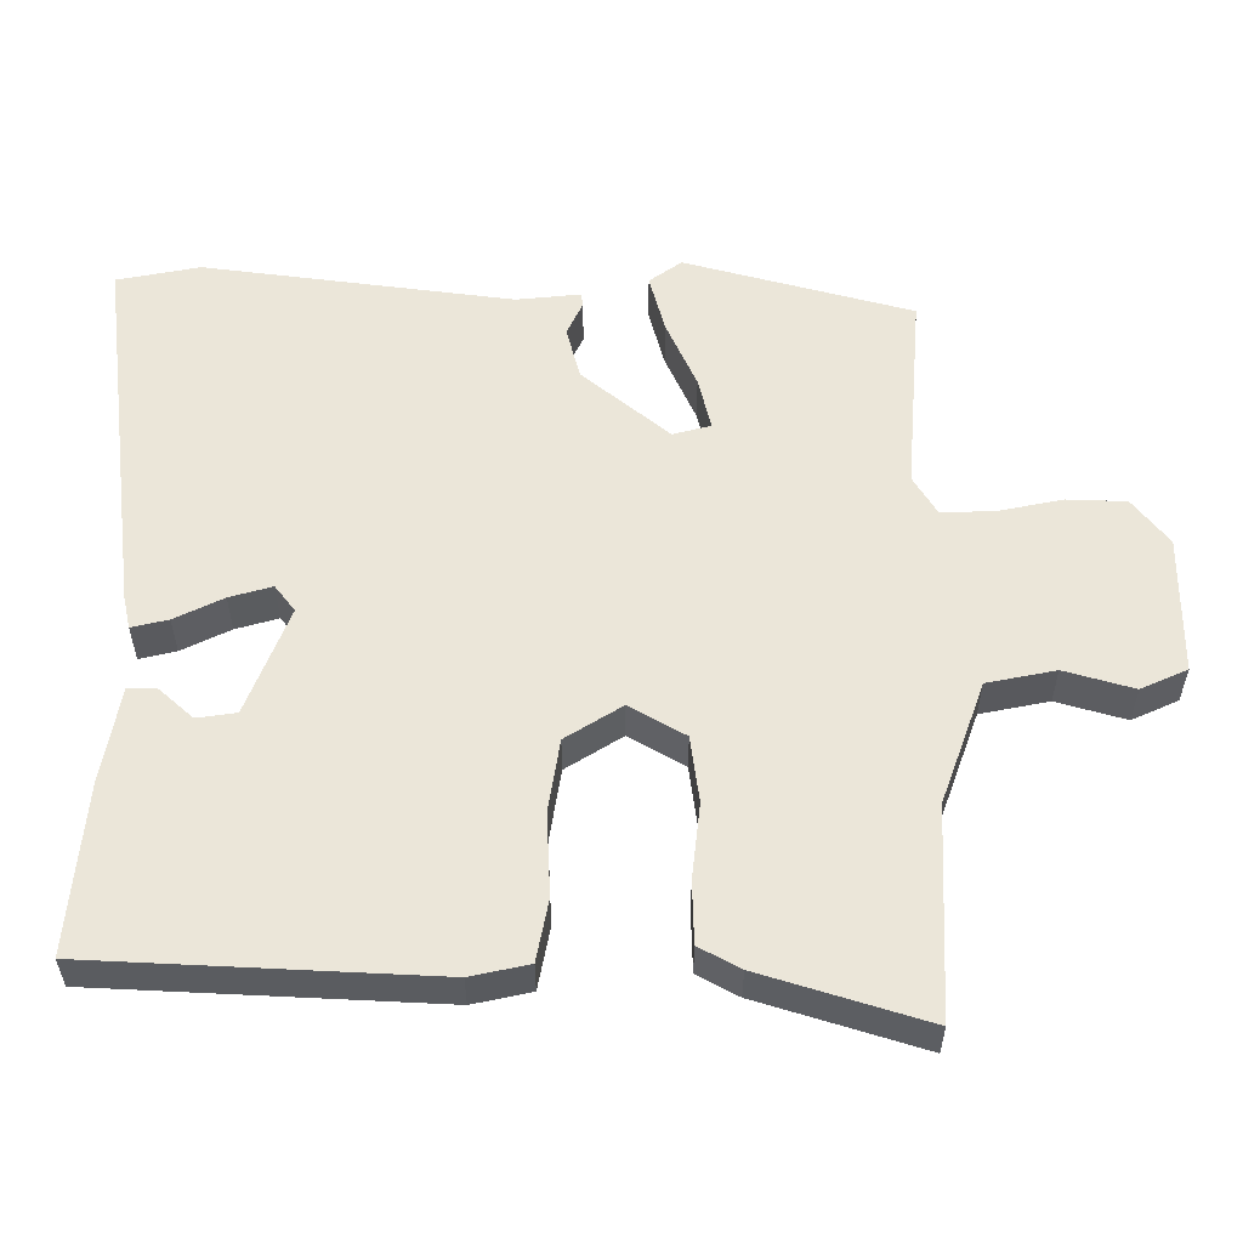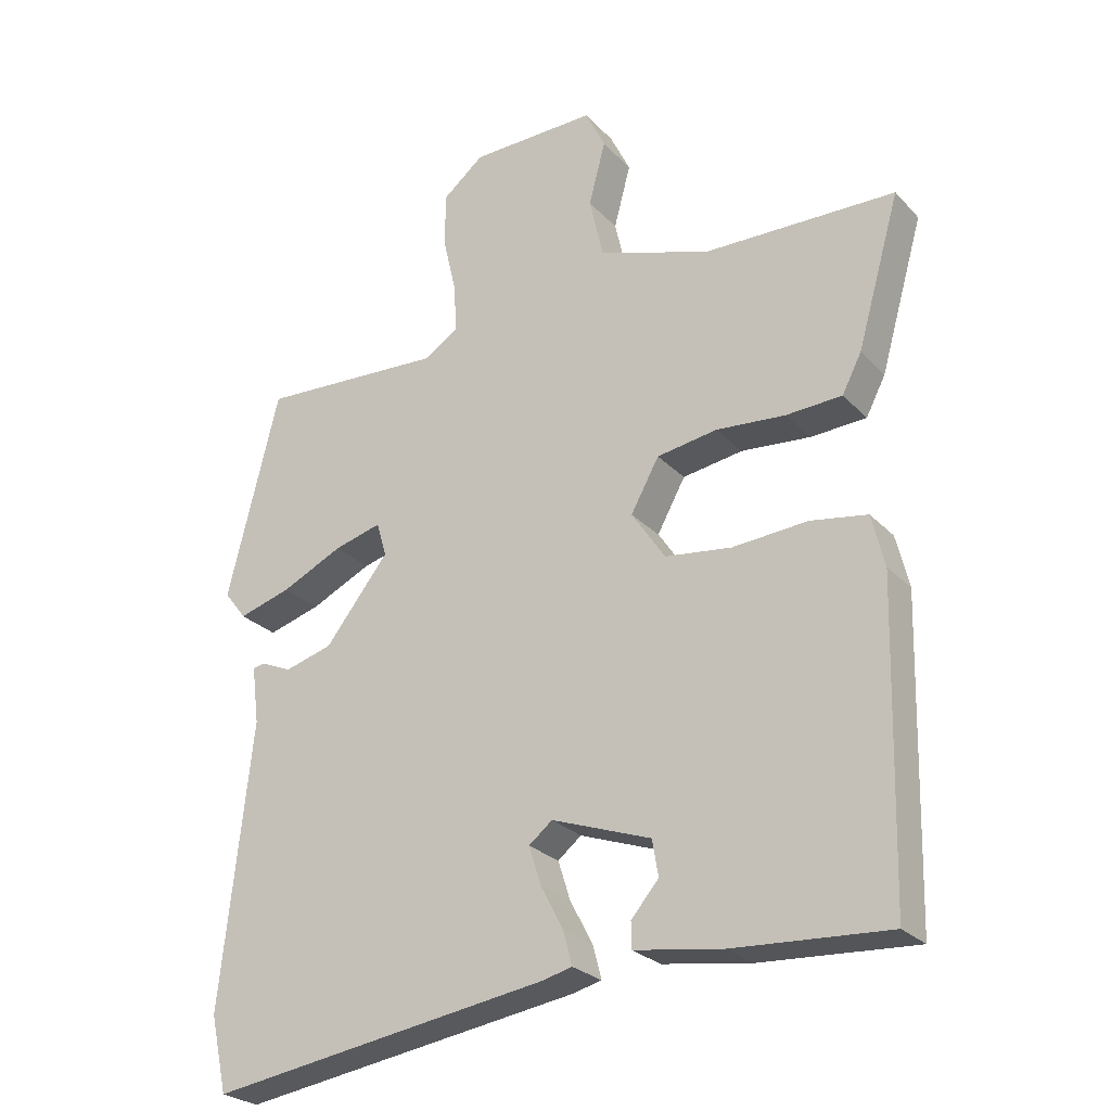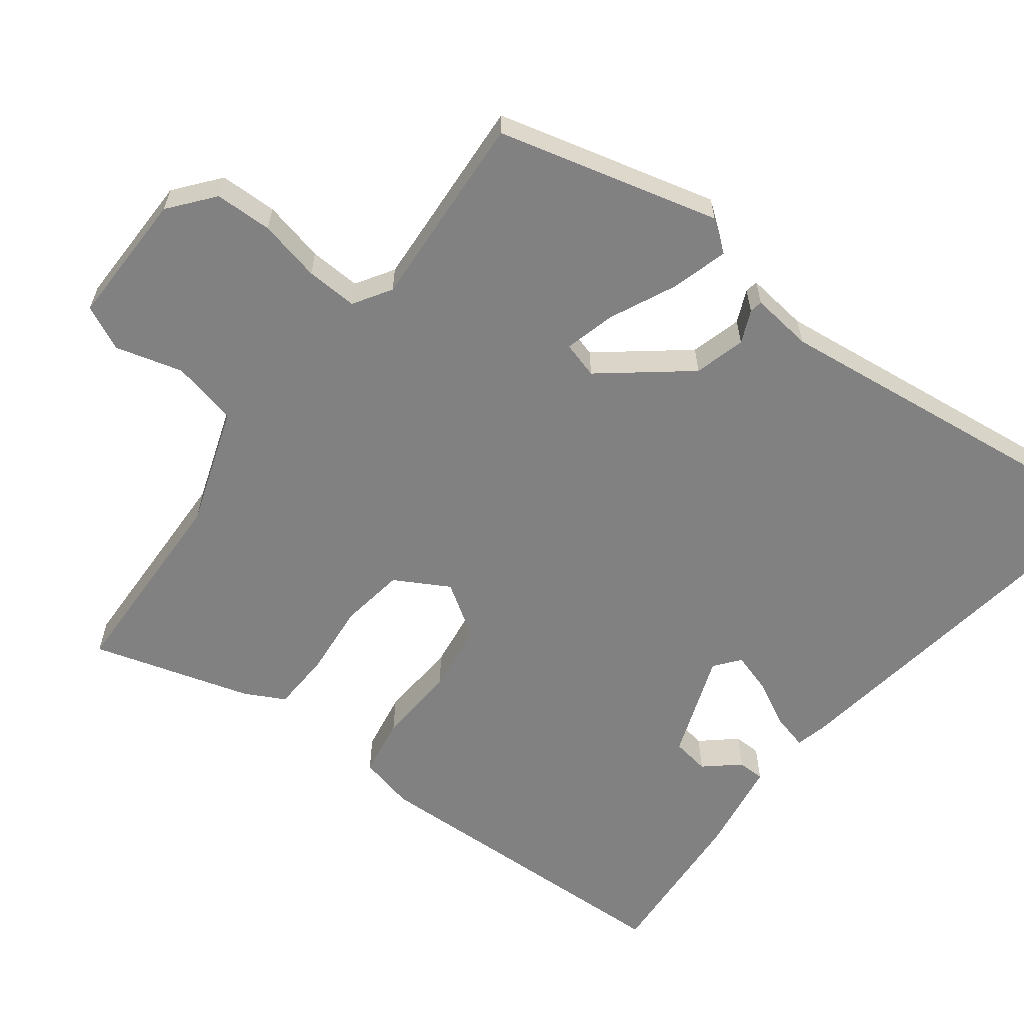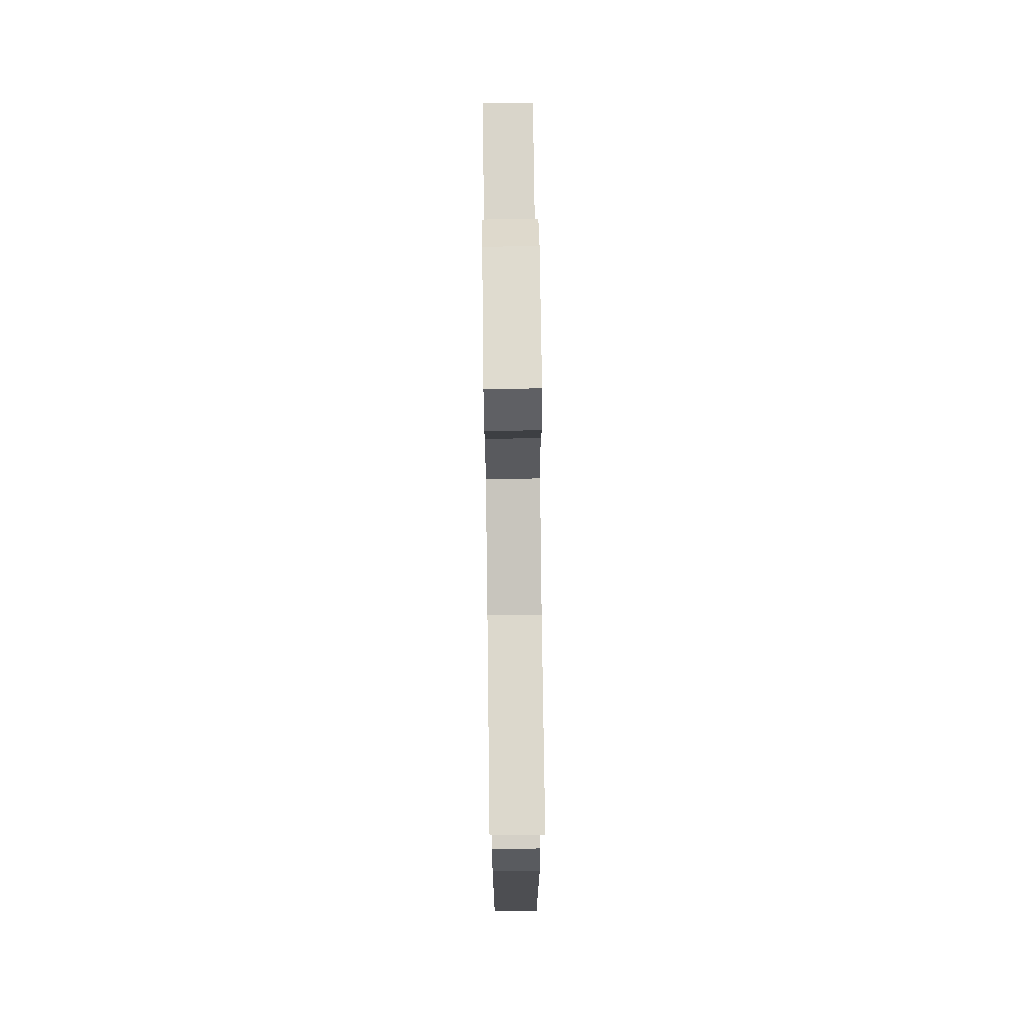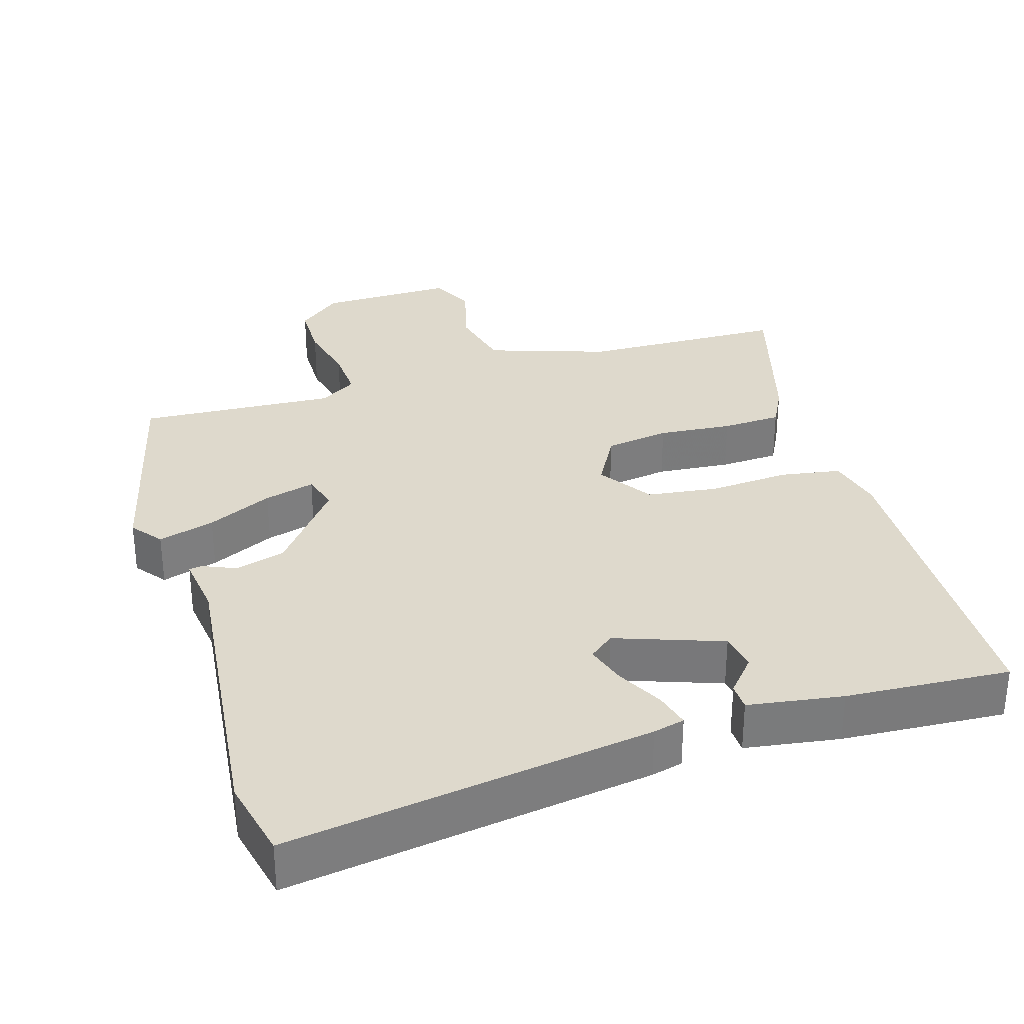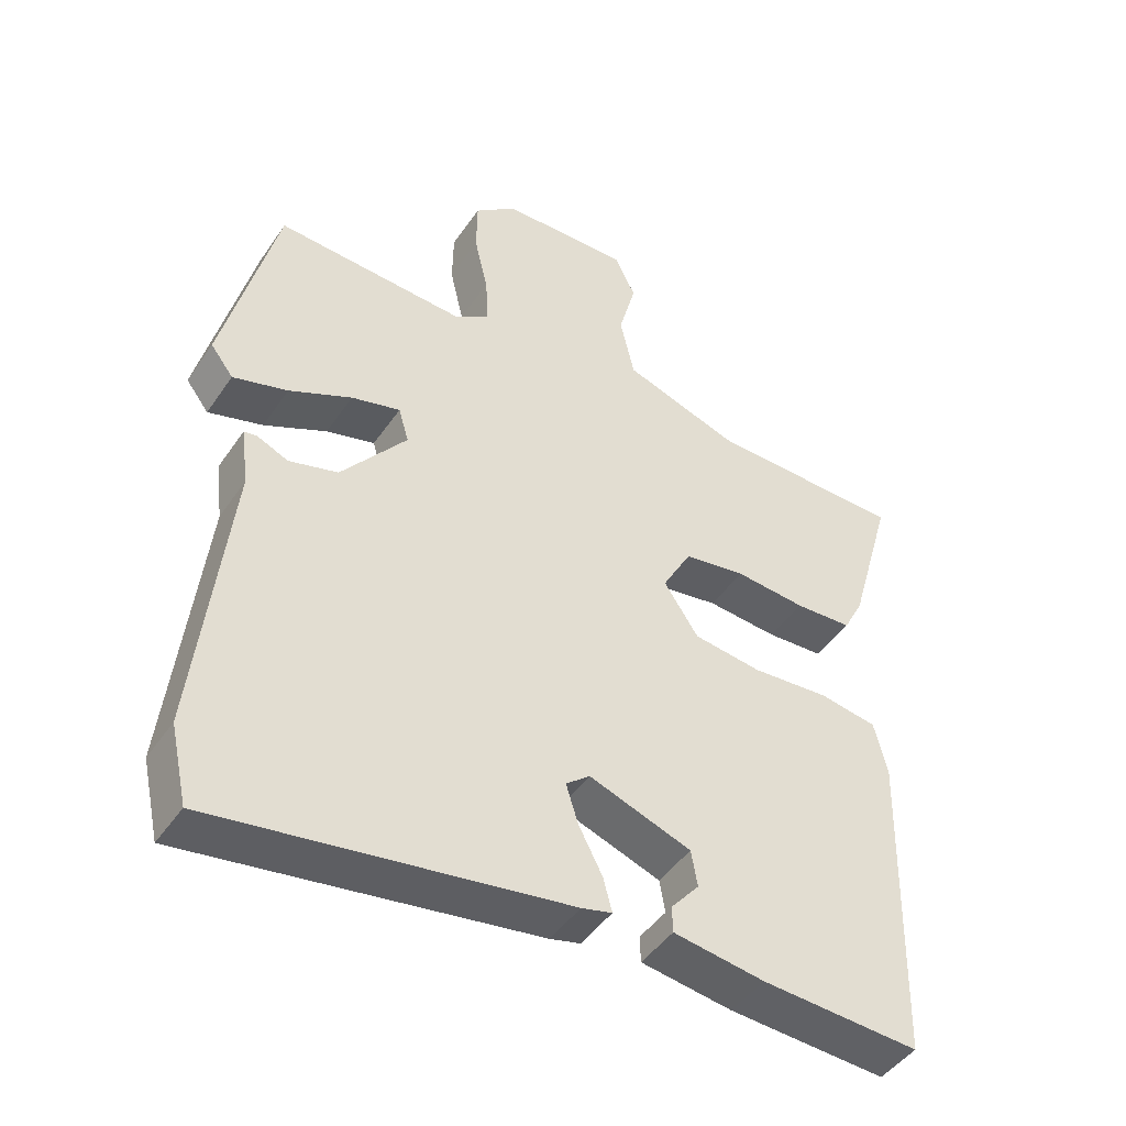
<metadata>
{"format":"obj","ext":"obj","renderer":"f3d","projection":"perspective","resolution":1024,"background":"white","views":[{"elev":56.1,"azim":-88.6,"up":"+Y"},{"elev":-26.0,"azim":-147.4,"up":"+Z"},{"elev":-60.5,"azim":53.2,"up":"+Y"},{"elev":71.3,"azim":-90.7,"up":"+Z"},{"elev":32.1,"azim":163.0,"up":"+Y"},{"elev":-45.7,"azim":147.7,"up":"+Z"}]}
</metadata>
<code>
v -0.512 0.07 -0.494
v -0.524 0.07 -0.034
v -0.505 0.07 0.044
v -0.421 0.07 0.058
v -0.309 0.07 0.05
v -0.21 0.07 0.063
v -0.16 0.07 0.138
v -0.202 0.07 0.214
v -0.292 0.07 0.228
v -0.395 0.07 0.219
v -0.478 0.07 0.223
v -0.507 0.07 0.279
v -0.571 0.07 0.502
v -0.286 0.07 0.509
v -0.119 0.07 0.565
v -0.098 0.07 0.657
v -0.123 0.07 0.751
v -0.093 0.07 0.813
v 0.095 0.07 0.81
v 0.156 0.07 0.76
v 0.157 0.07 0.68
v 0.137 0.07 0.594
v 0.133 0.07 0.522
v 0.185 0.07 0.489
v 0.46 0.07 0.505
v 0.537 0.07 0.196
v 0.504 0.07 0.153
v 0.425 0.07 0.176
v 0.334 0.07 0.219
v 0.263 0.07 0.238
v 0.248 0.07 0.187
v 0.343 0.07 0.067
v 0.414 0.07 0.047
v 0.46 0.07 0.067
v 0.478 0.07 0.064
v 0.467 0.07 -0.022
v 0.513 0.07 -0.442
v 0.488 0.07 -0.554
v -0.02 0.07 -0.478
v -0.064 0.07 -0.467
v -0.051 0.07 -0.418
v -0.017 0.07 -0.353
v 0.001 0.07 -0.296
v -0.034 0.07 -0.268
v -0.182 0.07 -0.321
v -0.191 0.07 -0.374
v -0.15 0.07 -0.422
v -0.151 0.07 -0.46
v -0.283 0.07 -0.48
v -0.512 0 -0.494
v -0.524 0 -0.034
v -0.505 0 0.044
v -0.421 0 0.058
v -0.309 0 0.05
v -0.21 0 0.063
v -0.16 0 0.138
v -0.202 0 0.214
v -0.292 0 0.228
v -0.395 0 0.219
v -0.478 0 0.223
v -0.507 0 0.279
v -0.571 0 0.502
v -0.286 0 0.509
v -0.119 0 0.565
v -0.098 0 0.657
v -0.123 0 0.751
v -0.093 0 0.813
v 0.095 0 0.81
v 0.156 0 0.76
v 0.157 0 0.68
v 0.137 0 0.594
v 0.133 0 0.522
v 0.185 0 0.489
v 0.46 0 0.505
v 0.537 0 0.196
v 0.504 0 0.153
v 0.425 0 0.176
v 0.334 0 0.219
v 0.263 0 0.238
v 0.248 0 0.187
v 0.343 0 0.067
v 0.414 0 0.047
v 0.46 0 0.067
v 0.478 0 0.064
v 0.467 0 -0.022
v 0.513 0 -0.442
v 0.488 0 -0.554
v -0.02 0 -0.478
v -0.064 0 -0.467
v -0.051 0 -0.418
v -0.017 0 -0.353
v 0.001 0 -0.296
v -0.034 0 -0.268
v -0.182 0 -0.321
v -0.191 0 -0.374
v -0.15 0 -0.422
v -0.151 0 -0.46
v -0.283 0 -0.48
f 49 1 2
f 48 49 2
f 47 48 2
f 46 47 2
f 3 4 5
f 2 3 5
f 46 2 5
f 45 46 5
f 44 45 5 6
f 43 44 6 7
f 40 41 42
f 39 40 42
f 38 39 42
f 37 38 42
f 36 37 42
f 36 42 43
f 35 36 43
f 34 35 43
f 33 34 43
f 32 33 43 7
f 27 28 29
f 26 27 29
f 25 26 29
f 24 25 29
f 23 24 29 30
f 20 21 22
f 19 20 22
f 18 19 22
f 17 18 22
f 16 17 22
f 15 16 22 23
f 23 30 31
f 15 23 31
f 14 15 31
f 12 13 14
f 11 12 14
f 10 11 14
f 9 10 14
f 32 7 8
f 31 32 8
f 14 31 8
f 8 9 14
f 51 50 98
f 51 98 97
f 51 97 96
f 51 96 95
f 54 53 52
f 54 52 51
f 54 51 95
f 54 95 94
f 55 54 94 93
f 56 55 93 92
f 91 90 89
f 91 89 88
f 91 88 87
f 91 87 86
f 91 86 85
f 92 91 85
f 92 85 84
f 92 84 83
f 92 83 82
f 56 92 82 81
f 78 77 76
f 78 76 75
f 78 75 74
f 78 74 73
f 79 78 73 72
f 71 70 69
f 71 69 68
f 71 68 67
f 71 67 66
f 71 66 65
f 72 71 65 64
f 80 79 72
f 80 72 64
f 80 64 63
f 63 62 61
f 63 61 60
f 63 60 59
f 63 59 58
f 57 56 81
f 57 81 80
f 57 80 63
f 63 58 57
f 1 50 51 2
f 2 51 52 3
f 3 52 53 4
f 4 53 54 5
f 5 54 55 6
f 6 55 56 7
f 7 56 57 8
f 8 57 58 9
f 9 58 59 10
f 10 59 60 11
f 11 60 61 12
f 12 61 62 13
f 13 62 63 14
f 14 63 64 15
f 15 64 65 16
f 16 65 66 17
f 17 66 67 18
f 18 67 68 19
f 19 68 69 20
f 20 69 70 21
f 21 70 71 22
f 22 71 72 23
f 23 72 73 24
f 24 73 74 25
f 25 74 75 26
f 26 75 76 27
f 27 76 77 28
f 28 77 78 29
f 29 78 79 30
f 30 79 80 31
f 31 80 81 32
f 32 81 82 33
f 33 82 83 34
f 34 83 84 35
f 35 84 85 36
f 36 85 86 37
f 37 86 87 38
f 38 87 88 39
f 39 88 89 40
f 40 89 90 41
f 41 90 91 42
f 42 91 92 43
f 43 92 93 44
f 44 93 94 45
f 45 94 95 46
f 46 95 96 47
f 47 96 97 48
f 48 97 98 49
f 49 98 50 1

</code>
